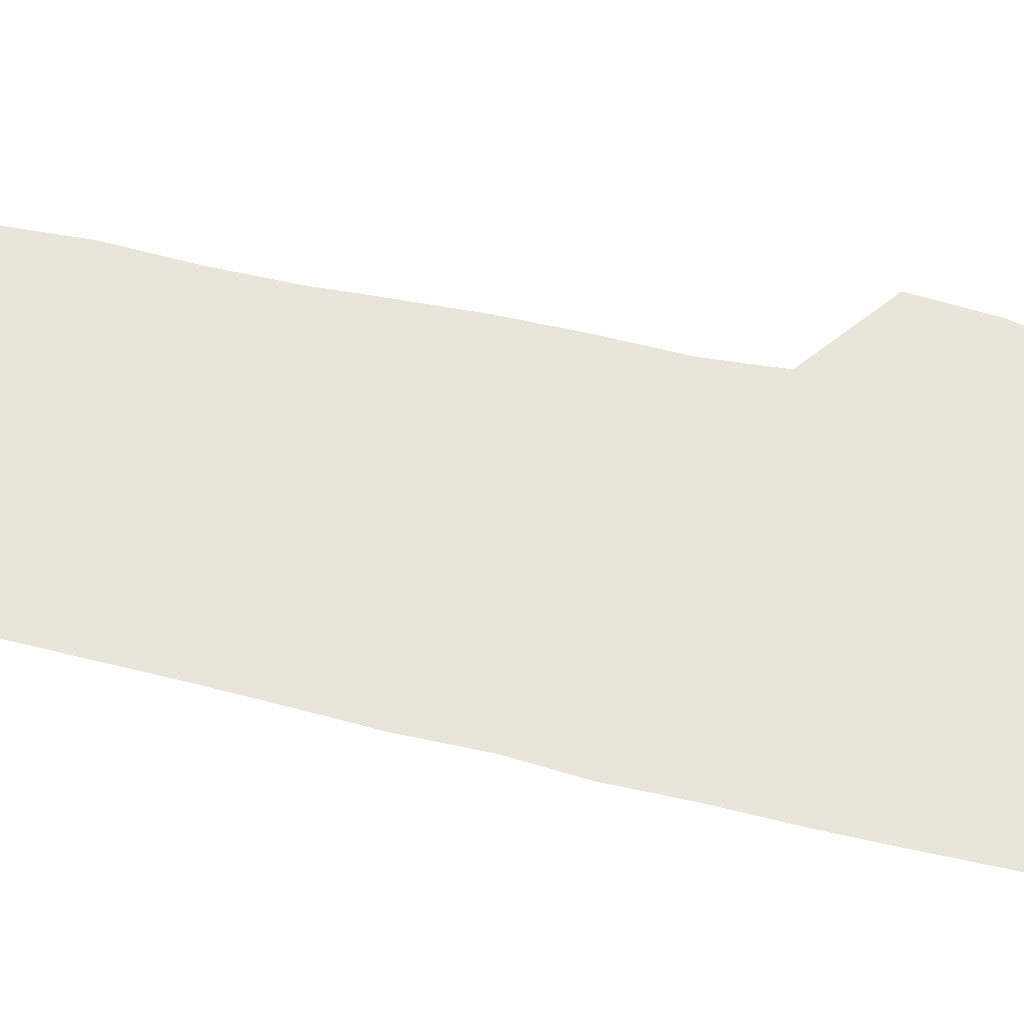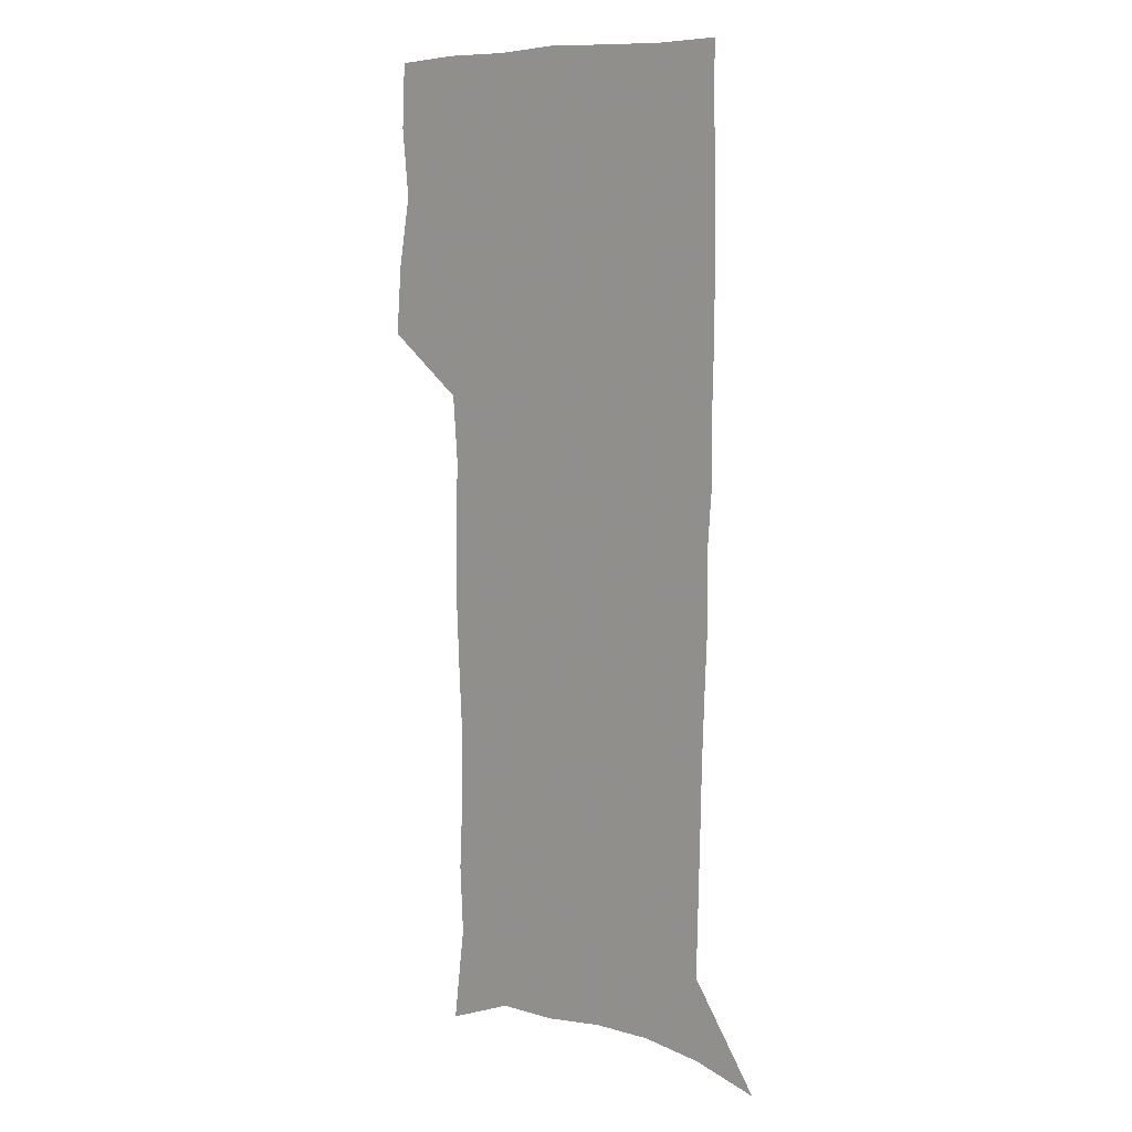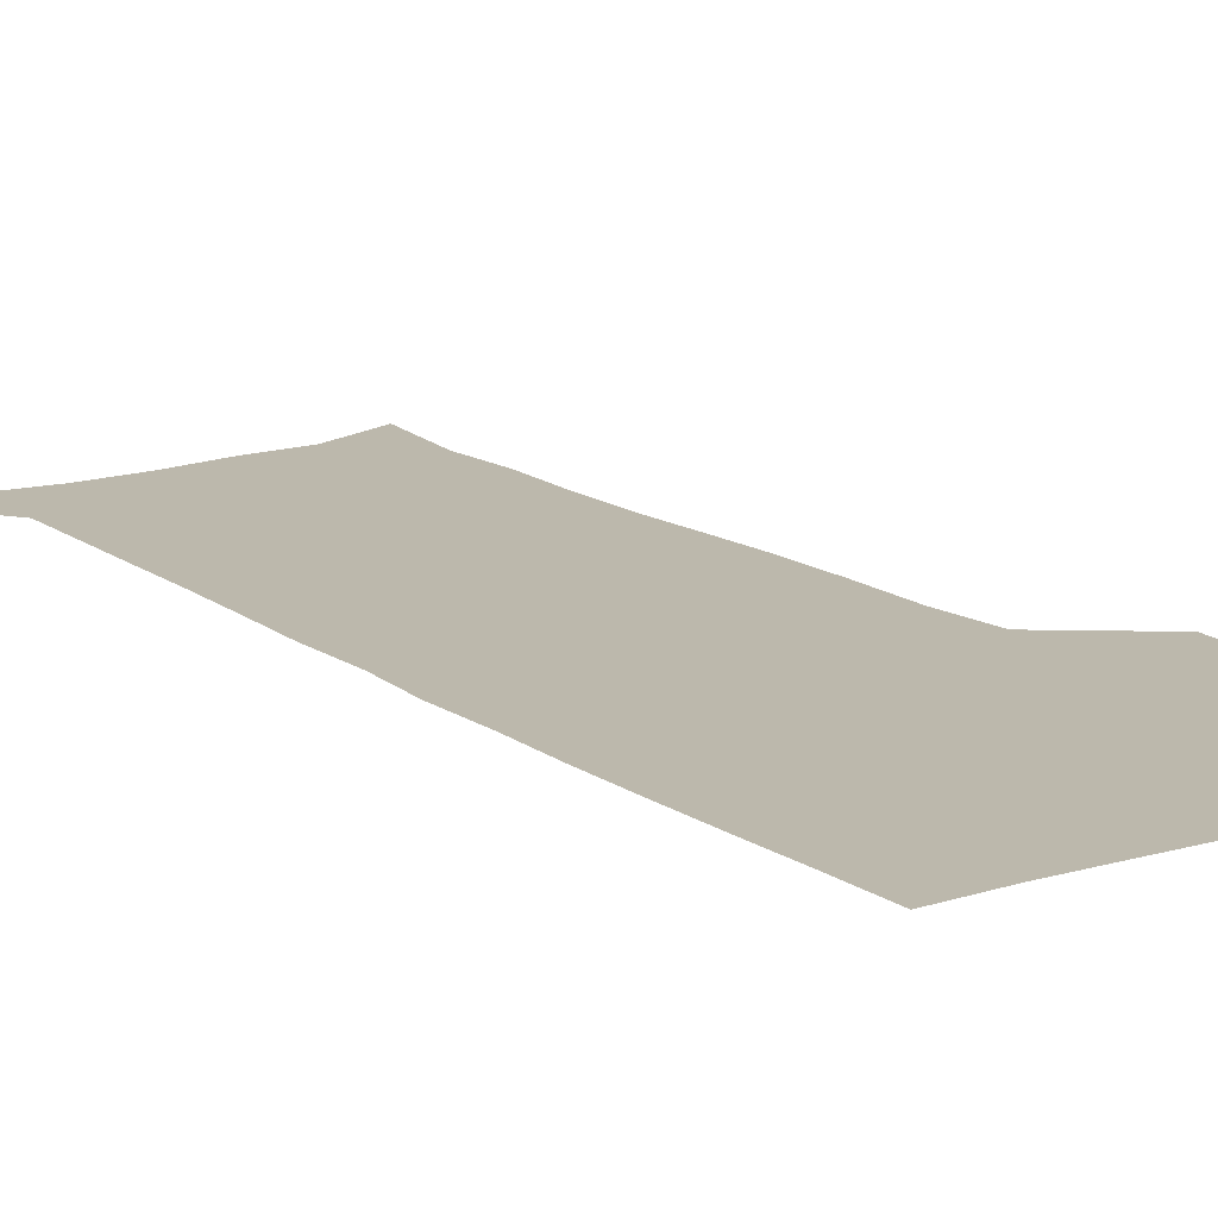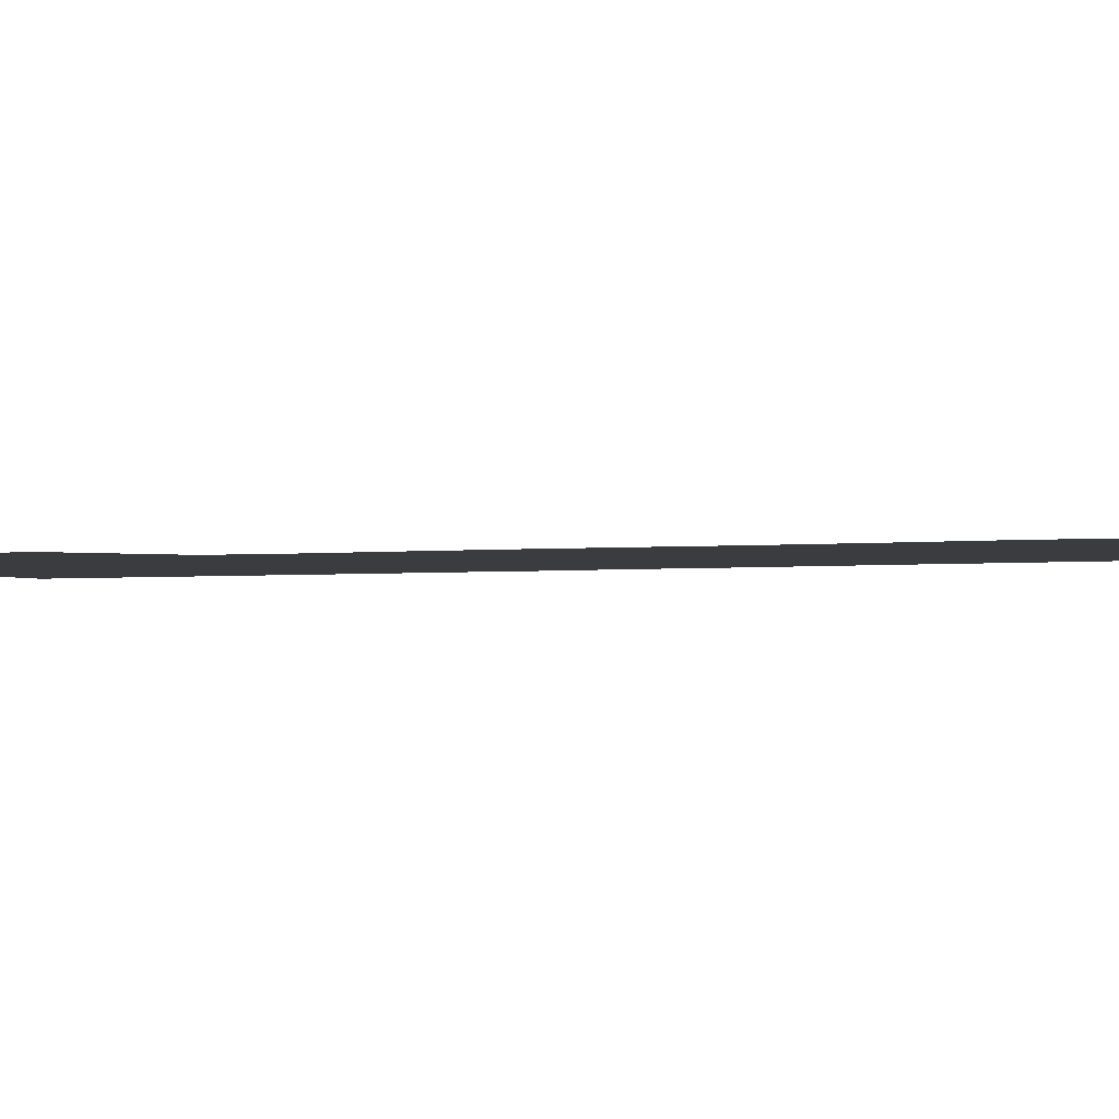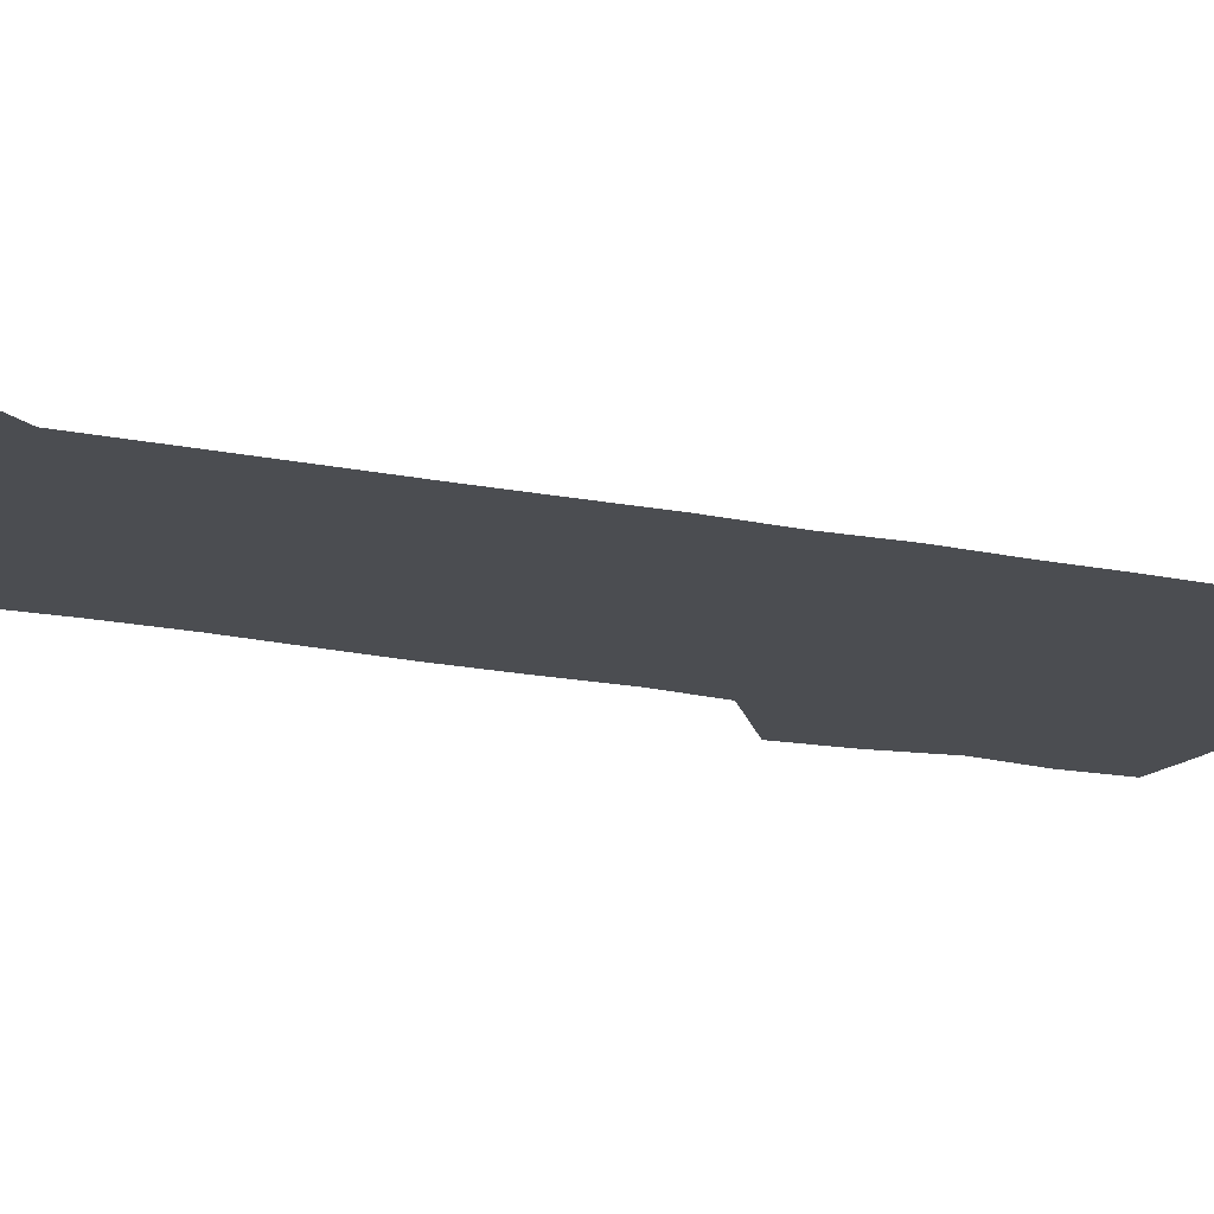
<metadata>
{"format":"obj","ext":"obj","renderer":"f3d","projection":"perspective","resolution":1024,"background":"white","views":[{"elev":58.1,"azim":103.4,"up":"+Z"},{"elev":8.3,"azim":42.5,"up":"+Y"},{"elev":14.6,"azim":145.8,"up":"+Z"},{"elev":-2.1,"azim":-64.6,"up":"+Z"},{"elev":-15.9,"azim":64.8,"up":"+Z"}]}
</metadata>
<code>
v 473.9 446.3 0
v 476.4 476.9 0
v 482 508.3 0
v 478.9 538.9 0
v 480.4 568 0
v 508.7 126.4 0
v 514.1 169.3 0
v 512.6 199.9 0
v 514.2 233.9 0
v 514.4 265.6 0
v 512.8 295.7 0
v 511.5 326.1 0
v 511.6 357.5 0
v 512.6 389.6 0
v 510.3 419.2 0
v 513.7 450.3 0
v 511.6 479.1 0
v 514.2 508.6 0
v 514 537.5 0
v 510.3 569.4 0
v 541.4 139.6 0
v 544.2 178.4 0
v 546.3 213.5 0
v 546.2 244.2 0
v 545.3 273.7 0
v 544.9 303.9 0
v 544.3 333.8 0
v 543.6 363.5 0
v 543.5 393.4 0
v 544.6 423.4 0
v 545.3 452.3 0
v 544.9 480.5 0
v 544.9 508.6 0
v 545.3 536.1 0
v 541.3 568.9 0
v 569.5 140.4 0
v 572.1 182.9 0
v 574.4 220.6 0
v 573.9 248.5 0
v 573.7 278.3 0
v 573.4 307.9 0
v 573.2 337.5 0
v 573.3 367.1 0
v 573.6 396.3 0
v 573.7 424.9 0
v 574.2 453.5 0
v 573.6 481.2 0
v 573.7 509 0
v 573.3 536.9 0
v 570.7 570.1 0
v 598.3 144.4 0
v 599.5 187.7 0
v 600.2 218.9 0
v 600.4 248.1 0
v 600.5 279.8 0
v 600.7 308.4 0
v 600.9 340 0
v 601 368.3 0
v 601.4 396.5 0
v 601.7 424.9 0
v 601.7 453.7 0
v 601.7 481.5 0
v 601.7 509.3 0
v 601.5 536.6 0
v 600.5 568.9 0
v 626.6 145.4 0
v 626.6 183.2 0
v 626.5 217.2 0
v 627 247.6 0
v 627.3 277.9 0
v 628.1 307.1 0
v 628.1 337.9 0
v 628.4 367.2 0
v 629.3 395.5 0
v 630 424.2 0
v 629.8 453.2 0
v 630 481.5 0
v 630.1 509.7 0
v 629.7 538.1 0
v 630 567.7 0
v 655 142.3 0
v 654.2 178.9 0
v 655 210.5 0
v 655.7 241.3 0
v 656.3 272 0
v 657.3 301.8 0
v 658.6 331.8 0
v 658.2 363 0
v 660.4 391.8 0
v 660 422.2 0
v 660.7 451.5 0
v 660.7 480.9 0
v 660.3 510.1 0
v 659.7 539.2 0
v 659.4 568.1 0
v 684.8 134.8 0
v 691 571 0
v 691 601 0
f 15 16 1
f 1 16 2
f 16 17 2
f 2 17 3
f 17 18 3
f 3 18 4
f 18 19 4
f 4 19 5
f 19 20 5
f 6 21 7
f 21 22 7
f 7 22 8
f 22 23 8
f 8 23 9
f 23 24 9
f 9 24 10
f 24 25 10
f 10 25 11
f 25 26 11
f 11 26 12
f 26 27 12
f 12 27 13
f 27 28 13
f 13 28 14
f 28 29 14
f 14 29 15
f 29 30 15
f 15 30 16
f 30 31 16
f 16 31 17
f 31 32 17
f 17 32 18
f 32 33 18
f 18 33 19
f 33 34 19
f 19 34 20
f 34 35 20
f 21 36 22
f 36 37 22
f 22 37 23
f 37 38 23
f 23 38 24
f 38 39 24
f 24 39 25
f 39 40 25
f 25 40 26
f 40 41 26
f 26 41 27
f 41 42 27
f 27 42 28
f 42 43 28
f 28 43 29
f 43 44 29
f 29 44 30
f 44 45 30
f 30 45 31
f 45 46 31
f 31 46 32
f 46 47 32
f 32 47 33
f 47 48 33
f 33 48 34
f 48 49 34
f 34 49 35
f 49 50 35
f 36 51 37
f 51 52 37
f 37 52 38
f 52 53 38
f 38 53 39
f 53 54 39
f 39 54 40
f 54 55 40
f 40 55 41
f 55 56 41
f 41 56 42
f 56 57 42
f 42 57 43
f 57 58 43
f 43 58 44
f 58 59 44
f 44 59 45
f 59 60 45
f 45 60 46
f 60 61 46
f 46 61 47
f 61 62 47
f 47 62 48
f 62 63 48
f 48 63 49
f 63 64 49
f 49 64 50
f 64 65 50
f 51 66 52
f 66 67 52
f 52 67 53
f 67 68 53
f 53 68 54
f 68 69 54
f 54 69 55
f 69 70 55
f 55 70 56
f 70 71 56
f 56 71 57
f 71 72 57
f 57 72 58
f 72 73 58
f 58 73 59
f 73 74 59
f 59 74 60
f 74 75 60
f 60 75 61
f 75 76 61
f 61 76 62
f 76 77 62
f 62 77 63
f 77 78 63
f 63 78 64
f 78 79 64
f 64 79 65
f 79 80 65
f 66 81 67
f 81 82 67
f 67 82 68
f 82 83 68
f 68 83 69
f 83 84 69
f 69 84 70
f 84 85 70
f 70 85 71
f 85 86 71
f 71 86 72
f 86 87 72
f 72 87 73
f 87 88 73
f 73 88 74
f 88 89 74
f 74 89 75
f 89 90 75
f 75 90 76
f 90 91 76
f 76 91 77
f 91 92 77
f 77 92 78
f 92 93 78
f 78 93 79
f 93 94 79
f 79 94 80
f 94 95 80
f 81 96 82

</code>
